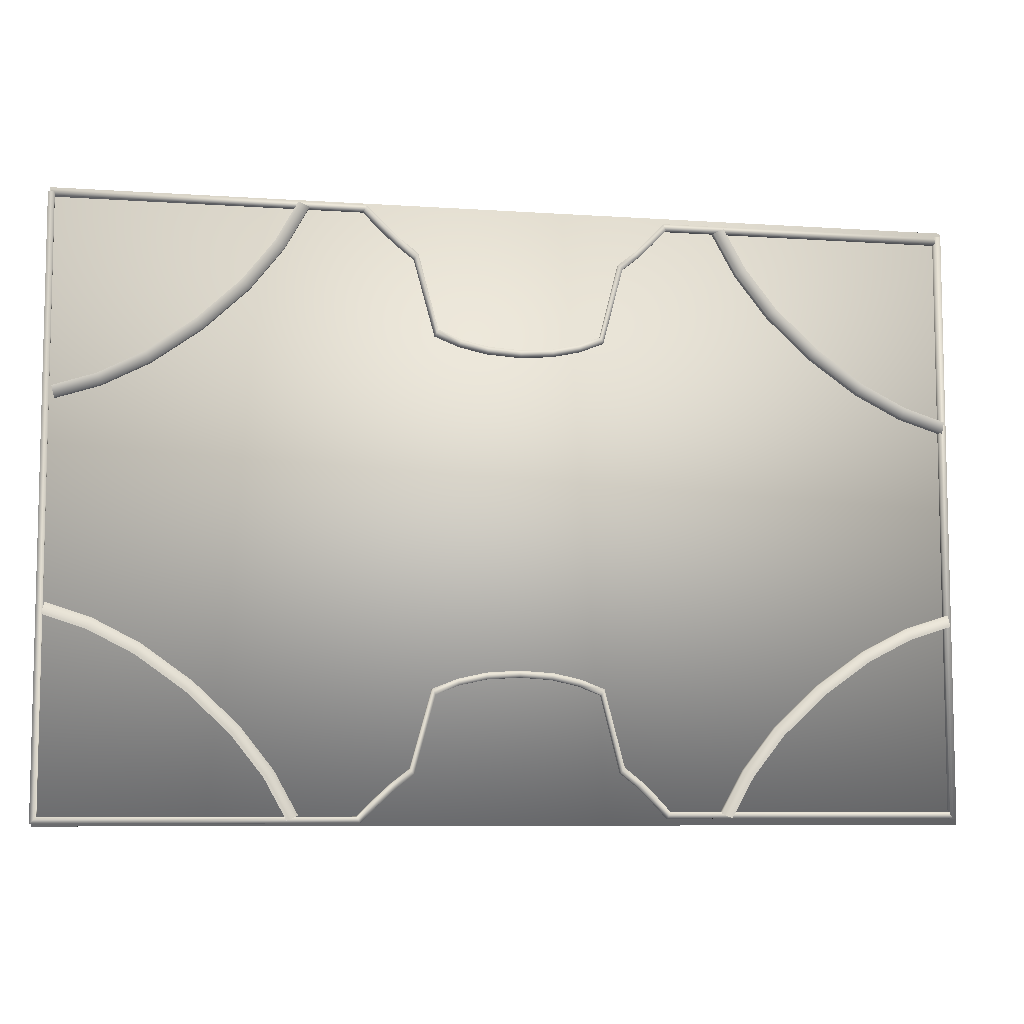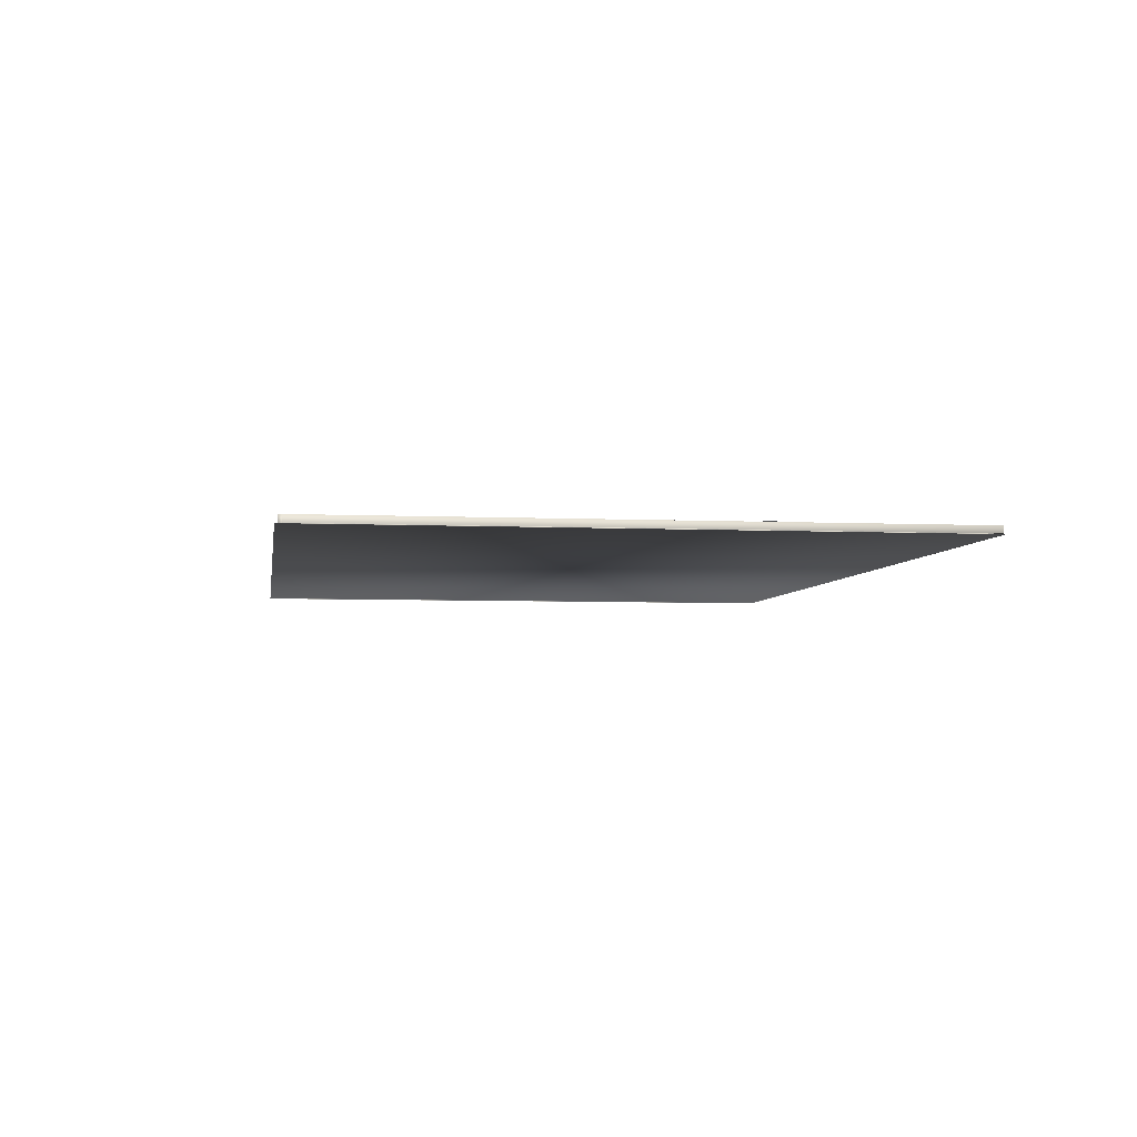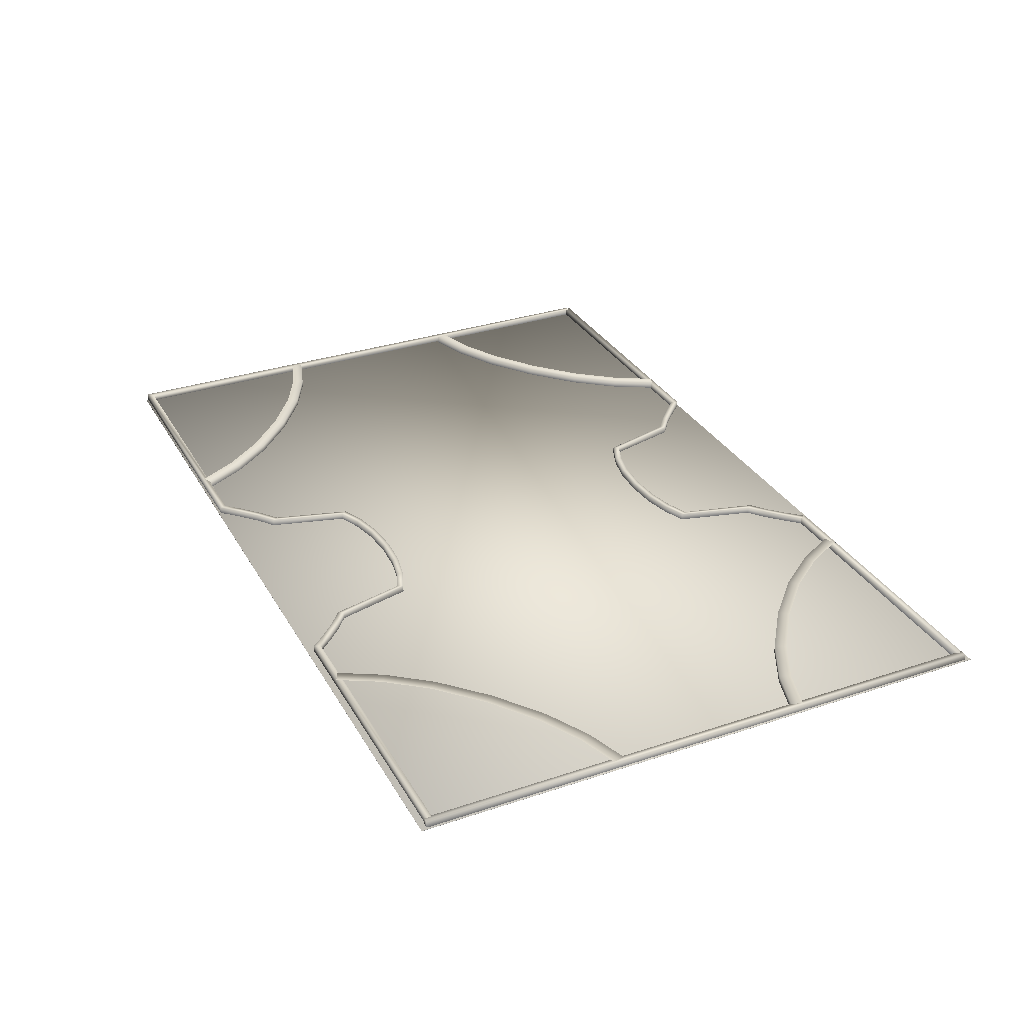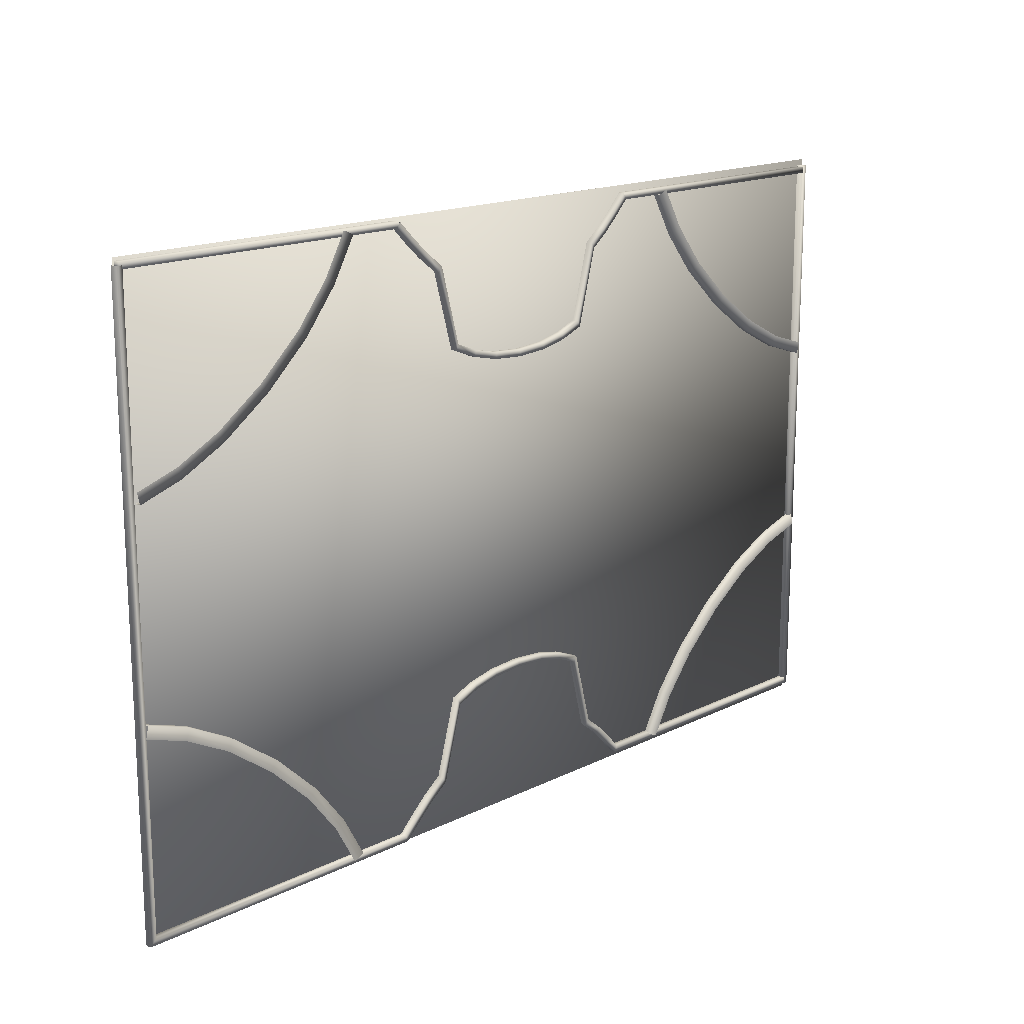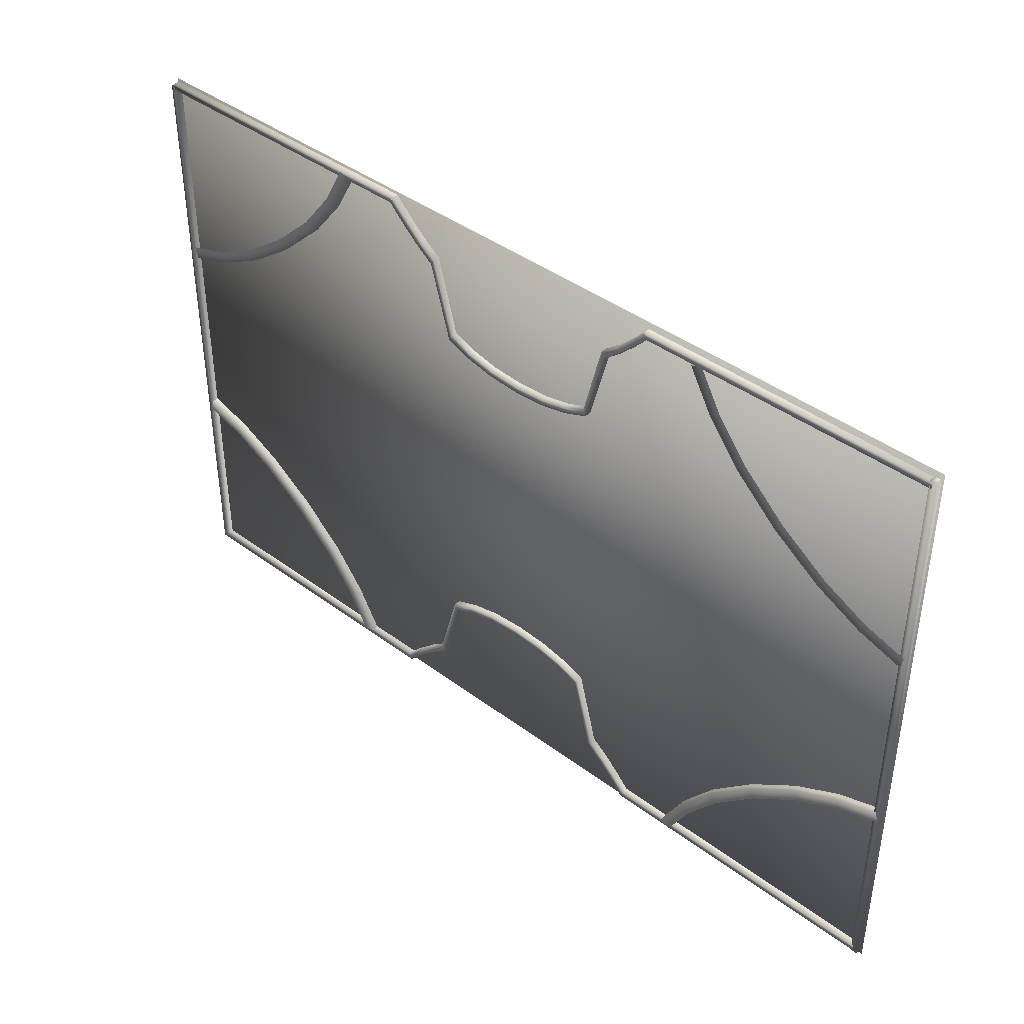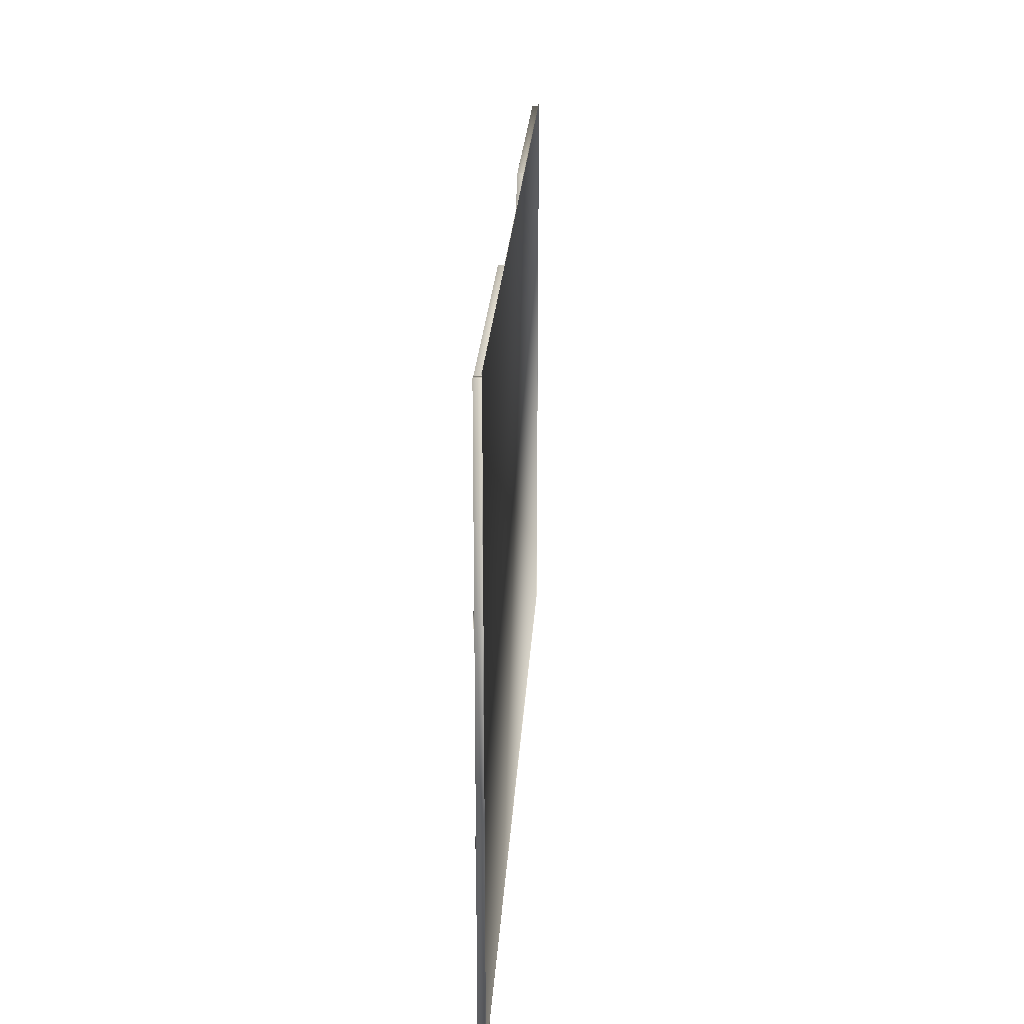
<metadata>
{"format":"obj","ext":"obj","renderer":"f3d","projection":"perspective","resolution":1024,"background":"white","views":[{"elev":-7.8,"azim":169.2,"up":"+Z"},{"elev":-4.7,"azim":81.5,"up":"+Y"},{"elev":31.8,"azim":-115.3,"up":"+Y"},{"elev":16.2,"azim":134.5,"up":"+Z"},{"elev":41.4,"azim":-137.8,"up":"+Z"},{"elev":23.1,"azim":-86.7,"up":"+Z"}]}
</metadata>
<code>
v  -60.3 -0.4664 34.89
v  61.26 -0.4664 34.89
v  61.26 -0.4664 -46.86
v  -60.3 -0.4664 -46.86
v  -60.3 -0.5208 34.89
v  61.26 -0.5208 34.89
v  61.26 -0.5208 -46.86
v  -60.3 -0.5208 -46.86
o Board
g Board
f 1 2 3 4
f 5 6 2 1
f 6 7 3 2
f 7 8 4 3
f 8 5 1 4
v  60.76 0.6063 -20.49
v  60.4 0.6063 -18.95
v  54.53 0.6063 -20.83
v  55.13 0.6063 -22.29
v  60.4 -0.3014 -18.95
v  54.53 -0.3014 -20.83
v  48.33 0.6063 -24
v  49.15 0.6063 -25.35
v  48.33 -0.3014 -24
v  41.75 0.6063 -28.7
v  42.75 0.6063 -29.93
v  41.75 -0.3014 -28.7
v  35.79 0.6063 -34.28
v  36.96 0.6063 -35.35
v  35.79 -0.3014 -34.28
v  31.37 0.6063 -39.89
v  32.69 0.6063 -40.77
v  31.37 -0.3014 -39.89
v  28.24 0.6063 -45.53
v  29.68 0.6063 -46.19
v  28.24 -0.3014 -45.53
v  -20.21 0.4538 33.91
v  -20.58 0.4538 33.05
v  -18.8 0.4538 31.13
v  -18.18 0.4538 31.73
v  -20.58 -0.4538 33.05
v  -18.8 -0.4538 31.13
v  -20.21 -0.4538 33.91
v  -18.18 -0.4538 31.73
v  -16.76 0.4538 29.14
v  -16.19 0.4538 29.78
v  -16.76 -0.4538 29.14
v  -16.19 -0.4538 29.78
v  -14.47 0.4538 27.31
v  -13.98 0.4538 28.02
v  -14.47 -0.4538 27.31
v  -13.98 -0.4538 28.02
v  -11.81 0.4538 17.14
v  -11.43 0.4538 17.91
v  -11.81 -0.4538 17.14
v  -11.43 -0.4538 17.91
v  -8.683 0.4538 15.9
v  -8.433 0.4538 16.73
v  -8.683 -0.4538 15.9
v  -8.433 -0.4538 16.73
v  -4.97 0.4538 15.1
v  -4.851 0.4538 15.96
v  -4.97 -0.4538 15.1
v  -4.851 -0.4538 15.96
v  -0.5628 0.4538 14.82
v  -0.5643 0.4538 15.68
v  -0.5628 -0.4538 14.82
v  -0.5643 -0.4538 15.68
v  3.878 0.4538 15.12
v  3.754 0.4538 15.97
v  3.878 -0.4538 15.12
v  3.754 -0.4538 15.97
v  7.684 0.4538 15.97
v  7.429 0.4538 16.79
v  7.684 -0.4538 15.97
v  7.429 -0.4538 16.79
v  10.95 0.4538 17.27
v  10.57 0.4538 18.05
v  10.95 -0.4538 17.27
v  10.57 -0.4538 18.05
v  13.79 0.4538 27.53
v  13.3 0.4538 28.25
v  13.79 -0.4538 27.53
v  13.3 -0.4538 28.25
v  16.29 0.4538 29.46
v  15.73 0.4538 30.12
v  16.29 -0.4538 29.46
v  15.73 -0.4538 30.12
v  18.56 0.4538 31.56
v  17.96 0.4538 32.18
v  18.56 -0.4538 31.56
v  17.96 -0.4538 32.18
v  20.58 0.4538 33.61
v  20.22 0.4538 34.47
v  20.58 -0.4538 33.61
v  20.22 -0.4538 34.47
v  -59.48 0.4538 33.08
v  -20.57 0.4538 33.08
v  -20.2 0.4538 33.94
v  -59.48 0.4538 33.94
v  -20.2 -0.4538 33.94
v  -59.48 -0.4538 33.94
v  -59.48 -0.4538 33.08
v  -20.57 -0.4538 33.08
v  20.59 0.4538 33.64
v  61.05 0.4538 33.65
v  61.05 0.4538 34.51
v  20.23 0.4538 34.5
v  61.05 -0.4538 34.51
v  20.23 -0.4538 34.5
v  20.59 -0.4538 33.64
v  61.05 -0.4538 33.65
v  -59.35 0.4538 -45.95
v  -20.07 0.4538 -45.95
v  -20.44 0.4538 -45.09
v  -59.35 0.4538 -45.09
v  -20.44 -0.4538 -45.09
v  -59.35 -0.4538 -45.09
v  -59.35 -0.4538 -45.95
v  -20.07 -0.4538 -45.95
v  -18.05 0.4538 -43.77
v  -18.66 0.4538 -43.17
v  -18.66 -0.4538 -43.17
v  -18.05 -0.4538 -43.77
v  -16.05 0.4538 -41.83
v  -16.62 0.4538 -41.18
v  -16.62 -0.4538 -41.18
v  -16.05 -0.4538 -41.83
v  -13.84 0.4538 -40.06
v  -14.33 0.4538 -39.35
v  -14.33 -0.4538 -39.35
v  -13.84 -0.4538 -40.06
v  -11.3 0.4538 -29.96
v  -11.68 0.4538 -29.18
v  -11.68 -0.4538 -29.18
v  -11.3 -0.4538 -29.96
v  -8.295 0.4538 -28.77
v  -8.545 0.4538 -27.95
v  -8.545 -0.4538 -27.95
v  -8.295 -0.4538 -28.77
v  -4.712 0.4538 -28
v  -4.831 0.4538 -27.15
v  -4.831 -0.4538 -27.15
v  -4.712 -0.4538 -28
v  -0.4257 0.4538 -27.73
v  -0.4242 0.4538 -26.86
v  -0.4242 -0.4538 -26.86
v  -0.4257 -0.4538 -27.73
v  3.893 0.4538 -28.02
v  4.017 0.4538 -27.16
v  4.017 -0.4538 -27.16
v  3.893 -0.4538 -28.02
v  7.568 0.4538 -28.84
v  7.823 0.4538 -28.01
v  7.823 -0.4538 -28.01
v  7.568 -0.4538 -28.84
v  10.71 0.4538 -30.09
v  11.09 0.4538 -29.31
v  11.09 -0.4538 -29.31
v  10.71 -0.4538 -30.09
v  13.44 0.4538 -40.29
v  13.93 0.4538 -39.58
v  13.93 -0.4538 -39.58
v  13.44 -0.4538 -40.29
v  15.87 0.4538 -42.16
v  16.43 0.4538 -41.51
v  16.43 -0.4538 -41.51
v  15.87 -0.4538 -42.16
v  18.1 0.4538 -44.23
v  18.7 0.4538 -43.61
v  18.7 -0.4538 -43.61
v  18.1 -0.4538 -44.23
v  20.36 0.4538 -46.52
v  20.72 0.4538 -45.66
v  20.72 -0.4538 -45.66
v  20.36 -0.4538 -46.52
v  61.48 0.4538 -46.52
v  60.62 0.4538 -45.66
v  60.62 -0.4538 -45.66
v  61.48 -0.4538 -46.52
v  61.48 0.4538 34.08
v  60.62 0.4538 34.08
v  60.62 -0.4538 34.08
v  61.48 -0.4538 34.08
v  -59.16 0.4538 -46.09
v  -59.16 0.4538 34.08
v  -60.02 0.4538 34.08
v  -60.02 0.4538 -46.09
v  -60.02 -0.4538 34.08
v  -60.02 -0.4538 -46.09
v  -59.16 -0.4538 -46.09
v  -59.16 -0.4538 34.08
v  -59.88 0.5756 -20.24
v  -54.25 0.5756 -22.04
v  -53.65 0.5756 -20.58
v  -59.52 0.5756 -18.7
v  -53.65 -0.3321 -20.58
v  -59.52 -0.3321 -18.7
v  -48.27 0.5756 -25.1
v  -47.45 0.5756 -23.75
v  -47.45 -0.3321 -23.75
v  -41.87 0.5756 -29.67
v  -40.86 0.5756 -28.45
v  -40.86 -0.3321 -28.45
v  -36.08 0.5756 -35.1
v  -34.91 0.5756 -34.03
v  -34.91 -0.3321 -34.03
v  -31.81 0.5756 -40.52
v  -30.49 0.5756 -39.64
v  -30.49 -0.3321 -39.64
v  -28.8 0.5756 -45.94
v  -27.36 0.5756 -45.28
v  -27.36 -0.3321 -45.28
v  -59.41 -0.3014 6.367
v  -53.54 -0.3014 8.246
v  -53.54 0.6063 8.246
v  -59.41 0.6063 6.367
v  -54.14 0.6063 9.71
v  -59.77 0.6063 7.909
v  -47.34 -0.3013 11.41
v  -47.34 0.6063 11.41
v  -48.16 0.6063 12.77
v  -40.75 -0.3013 16.12
v  -40.75 0.6063 16.12
v  -41.75 0.6063 17.34
v  -34.8 -0.3013 21.7
v  -34.8 0.6063 21.7
v  -35.97 0.6063 22.77
v  -30.38 -0.3014 27.31
v  -30.38 0.6063 27.31
v  -31.7 0.6063 28.19
v  -27.25 -0.3014 32.95
v  -27.25 0.6063 32.95
v  -28.69 0.6063 33.61
v  59.97 -0.3014 7.177
v  59.97 0.6063 7.177
v  54.1 0.6063 9.056
v  54.1 -0.3014 9.056
v  60.33 0.6063 8.719
v  54.7 0.6063 10.52
v  47.9 0.6063 12.23
v  47.9 -0.3013 12.23
v  48.72 0.6063 13.58
v  41.32 0.6063 16.93
v  41.32 -0.3013 16.93
v  42.32 0.6063 18.15
v  35.36 0.6063 22.51
v  35.36 -0.3013 22.51
v  36.53 0.6063 23.58
v  30.94 0.6063 28.12
v  30.94 -0.3014 28.12
v  32.26 0.6063 29
v  27.81 0.6063 33.76
v  27.81 -0.3014 33.76
v  29.25 0.6063 34.42
o Detalhes_campo001
g Detalhes_campo001
f 12 11 10 9
f 11 14 13 10
f 16 15 11 12
f 15 17 14 11
f 19 18 15 16
f 18 20 17 15
f 22 21 18 19
f 21 23 20 18
f 25 24 21 22
f 24 26 23 21
f 28 27 24 25
f 27 29 26 24
f 33 32 31 30
f 32 35 34 31
f 37 33 30 36
f 39 38 32 33
f 38 40 35 32
f 41 39 33 37
f 43 42 38 39
f 42 44 40 38
f 45 43 39 41
f 47 46 42 43
f 46 48 44 42
f 49 47 43 45
f 51 50 46 47
f 50 52 48 46
f 53 51 47 49
f 55 54 50 51
f 54 56 52 50
f 57 55 51 53
f 59 58 54 55
f 58 60 56 54
f 61 59 55 57
f 63 62 58 59
f 62 64 60 58
f 65 63 59 61
f 67 66 62 63
f 66 68 64 62
f 69 67 63 65
f 71 70 66 67
f 70 72 68 66
f 73 71 67 69
f 75 74 70 71
f 74 76 72 70
f 77 75 71 73
f 79 78 74 75
f 78 80 76 74
f 81 79 75 77
f 83 82 78 79
f 82 84 80 78
f 85 83 79 81
f 87 86 82 83
f 86 88 84 82
f 89 87 83 85
f 93 92 91 90
f 95 94 92 93
f 90 91 97 96
f 101 100 99 98
f 103 102 100 101
f 98 99 105 104
f 96 95 93 90
f 100 102 105 99
f 109 108 107 106
f 111 110 108 109
f 106 107 113 112
f 108 115 114 107
f 110 116 115 108
f 107 114 117 113
f 115 119 118 114
f 116 120 119 115
f 114 118 121 117
f 119 123 122 118
f 120 124 123 119
f 118 122 125 121
f 123 127 126 122
f 124 128 127 123
f 122 126 129 125
f 127 131 130 126
f 128 132 131 127
f 126 130 133 129
f 131 135 134 130
f 132 136 135 131
f 130 134 137 133
f 135 139 138 134
f 136 140 139 135
f 134 138 141 137
f 139 143 142 138
f 140 144 143 139
f 138 142 145 141
f 143 147 146 142
f 144 148 147 143
f 142 146 149 145
f 147 151 150 146
f 148 152 151 147
f 146 150 153 149
f 151 155 154 150
f 152 156 155 151
f 150 154 157 153
f 155 159 158 154
f 156 160 159 155
f 154 158 161 157
f 159 163 162 158
f 160 164 163 159
f 158 162 165 161
f 163 167 166 162
f 164 168 167 163
f 162 166 169 165
f 167 171 170 166
f 168 172 171 167
f 166 170 173 169
f 171 175 174 170
f 172 176 175 171
f 170 174 177 173
f 181 180 179 178
f 183 182 180 181
f 178 179 185 184
f 184 183 181 178
f 180 182 185 179
f 189 188 187 186
f 191 190 188 189
f 188 193 192 187
f 190 194 193 188
f 193 196 195 192
f 194 197 196 193
f 196 199 198 195
f 197 200 199 196
f 199 202 201 198
f 200 203 202 199
f 202 205 204 201
f 203 206 205 202
f 210 209 208 207
f 212 211 209 210
f 209 214 213 208
f 211 215 214 209
f 214 217 216 213
f 215 218 217 214
f 217 220 219 216
f 218 221 220 217
f 220 223 222 219
f 221 224 223 220
f 223 226 225 222
f 224 227 226 223
f 231 230 229 228
f 230 233 232 229
f 235 234 230 231
f 234 236 233 230
f 238 237 234 235
f 237 239 236 234
f 241 240 237 238
f 240 242 239 237
f 244 243 240 241
f 243 245 242 240
f 247 246 243 244
f 246 248 245 243

</code>
